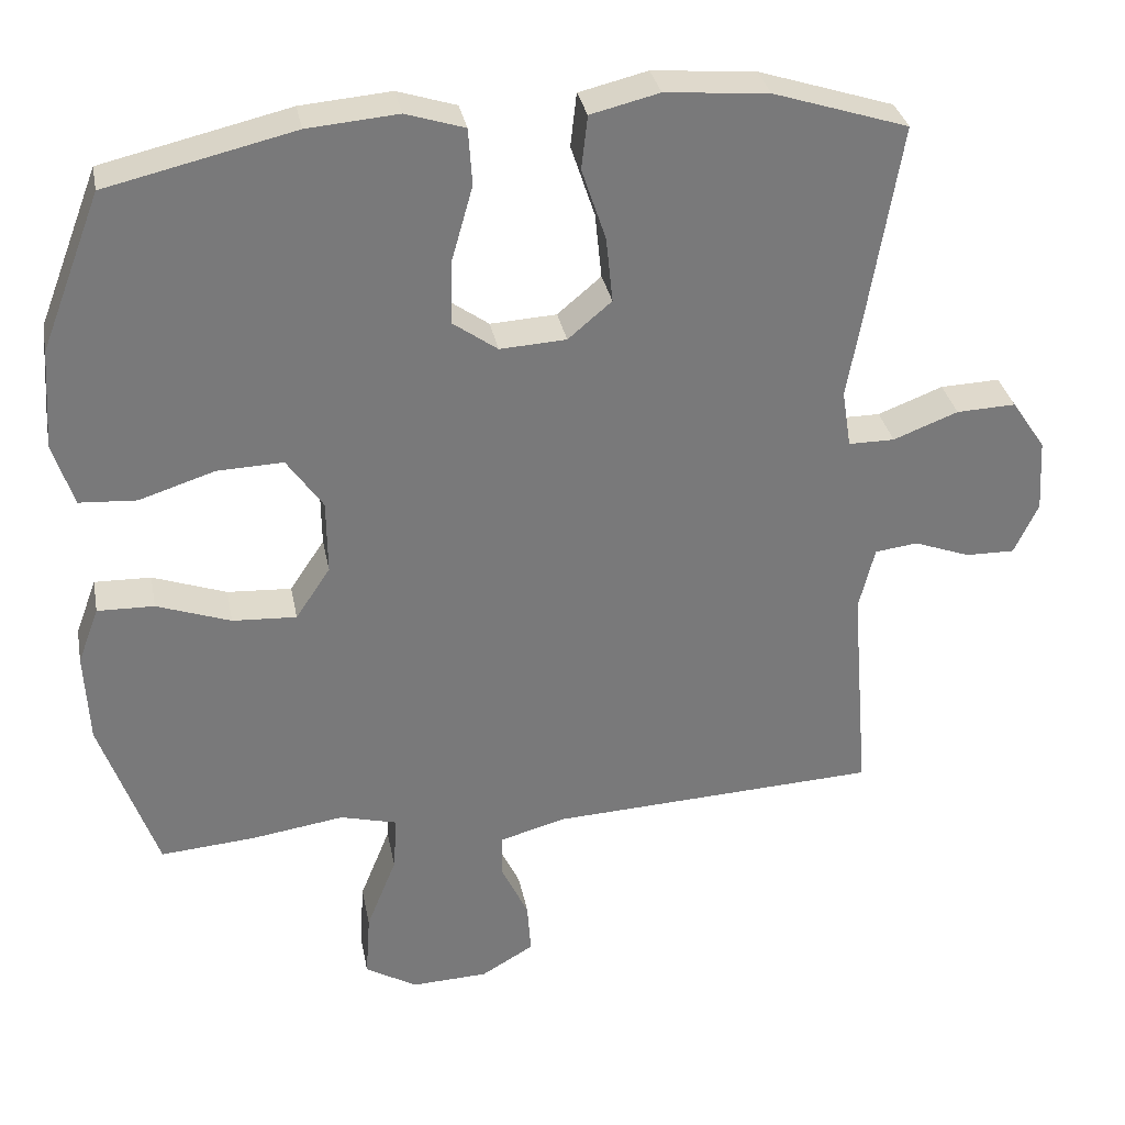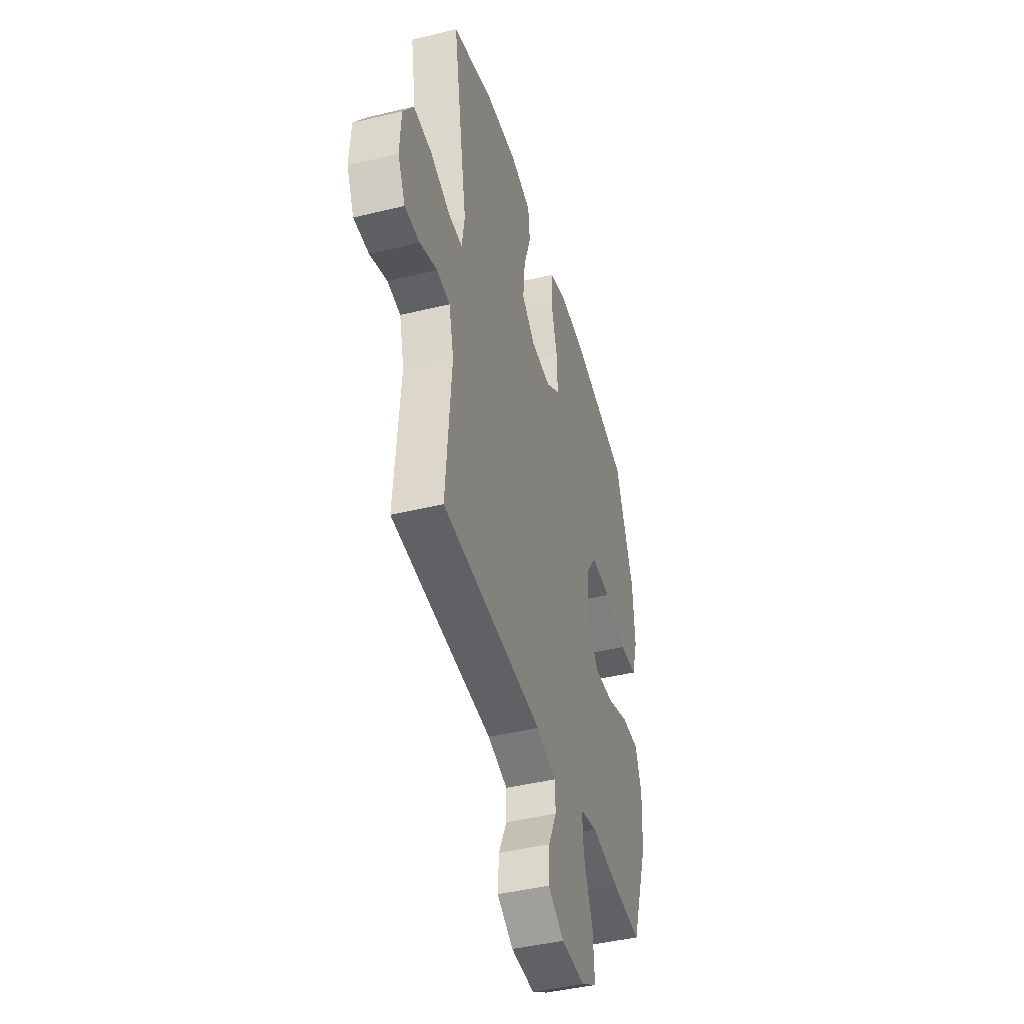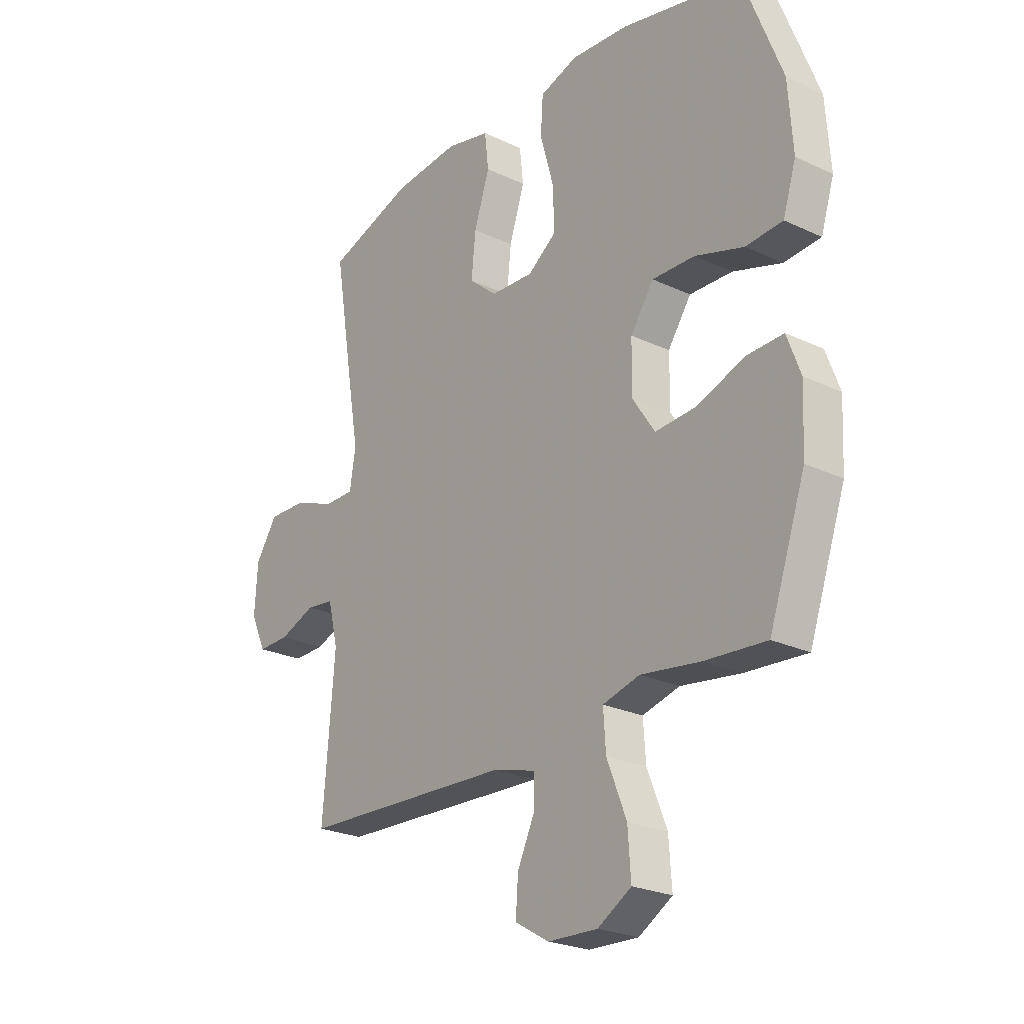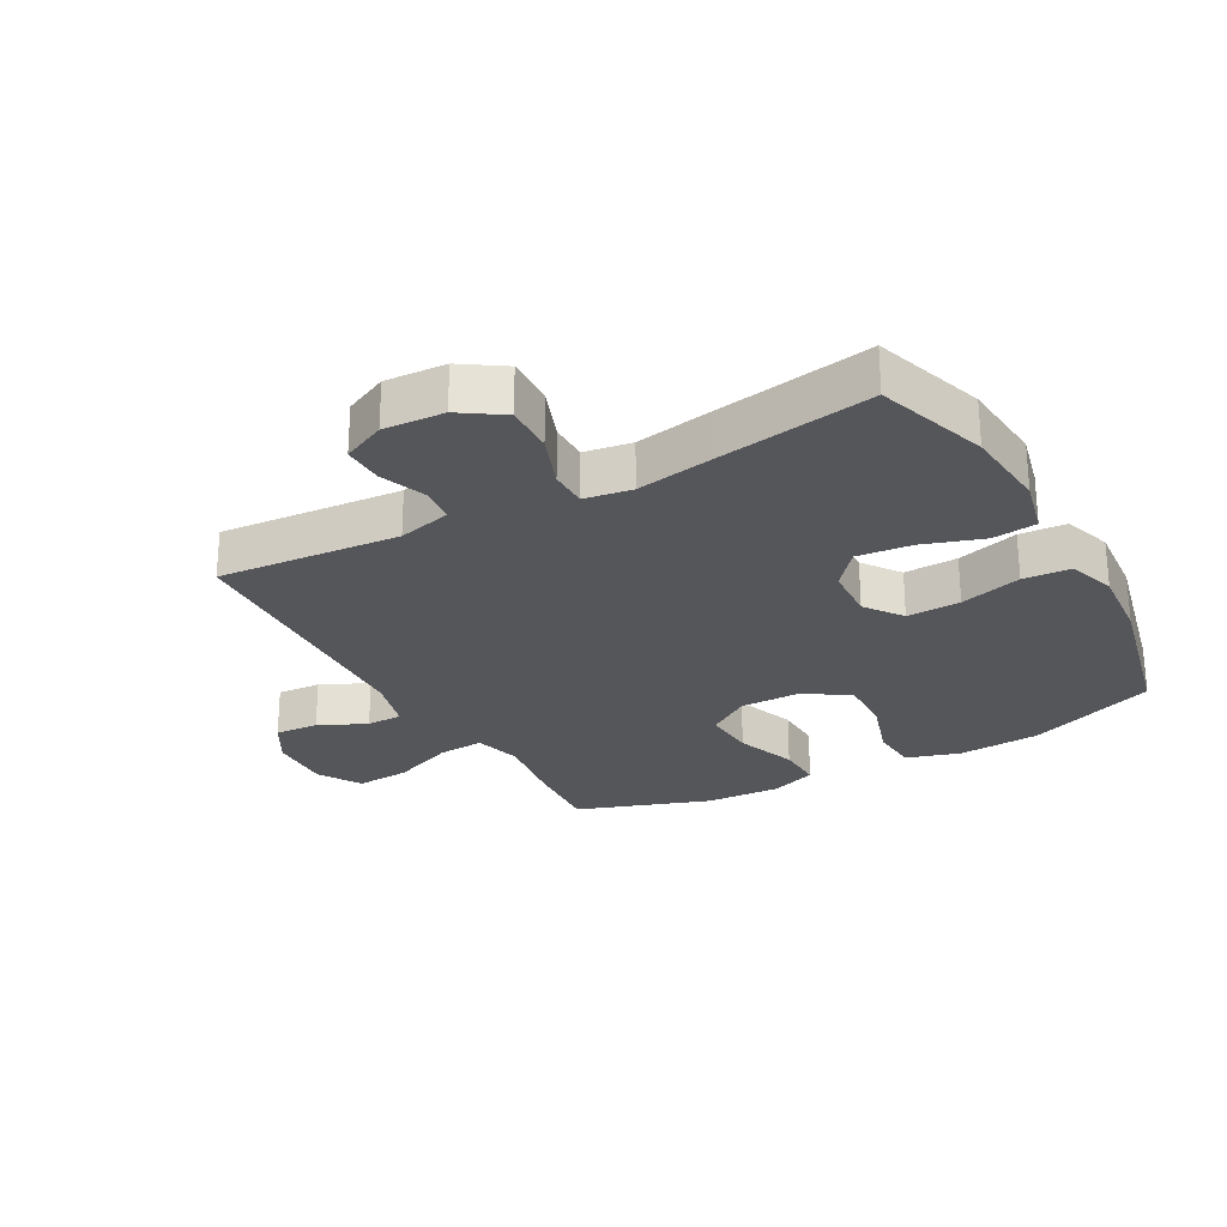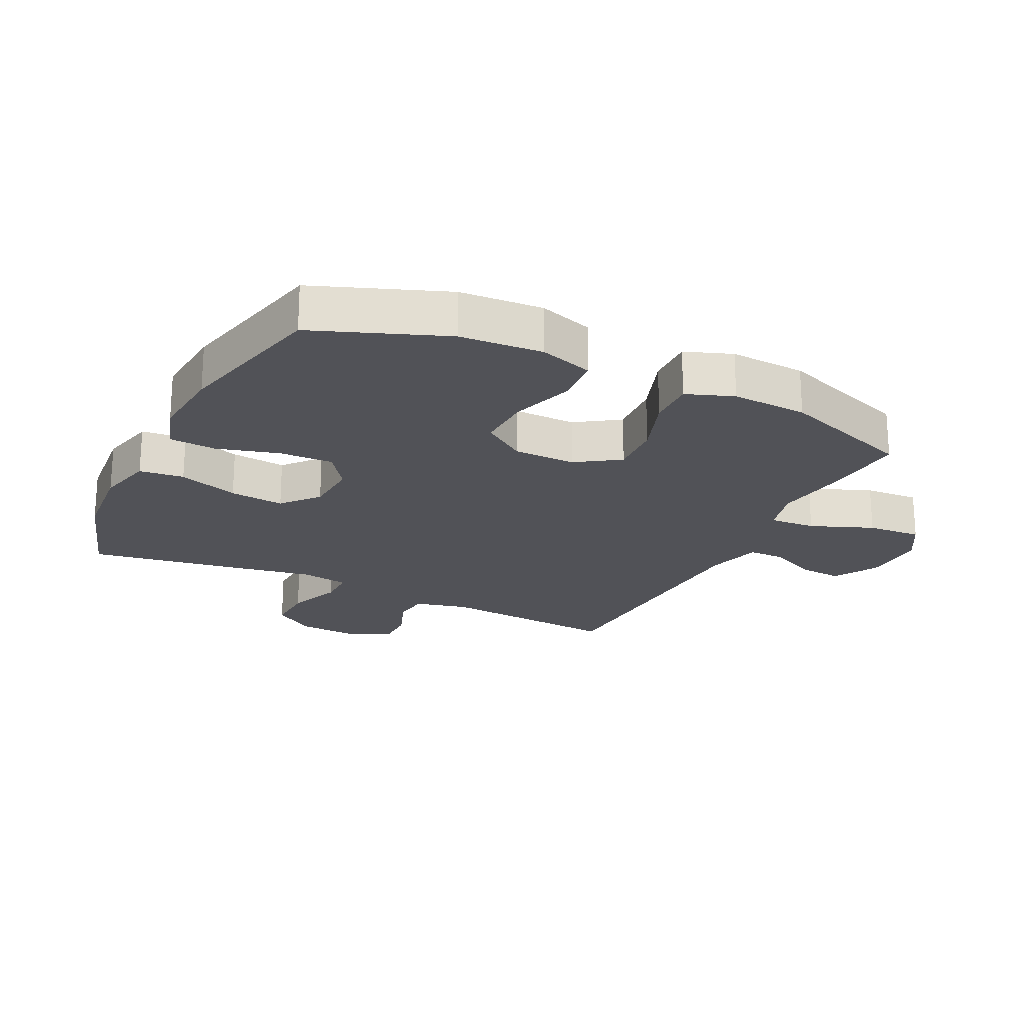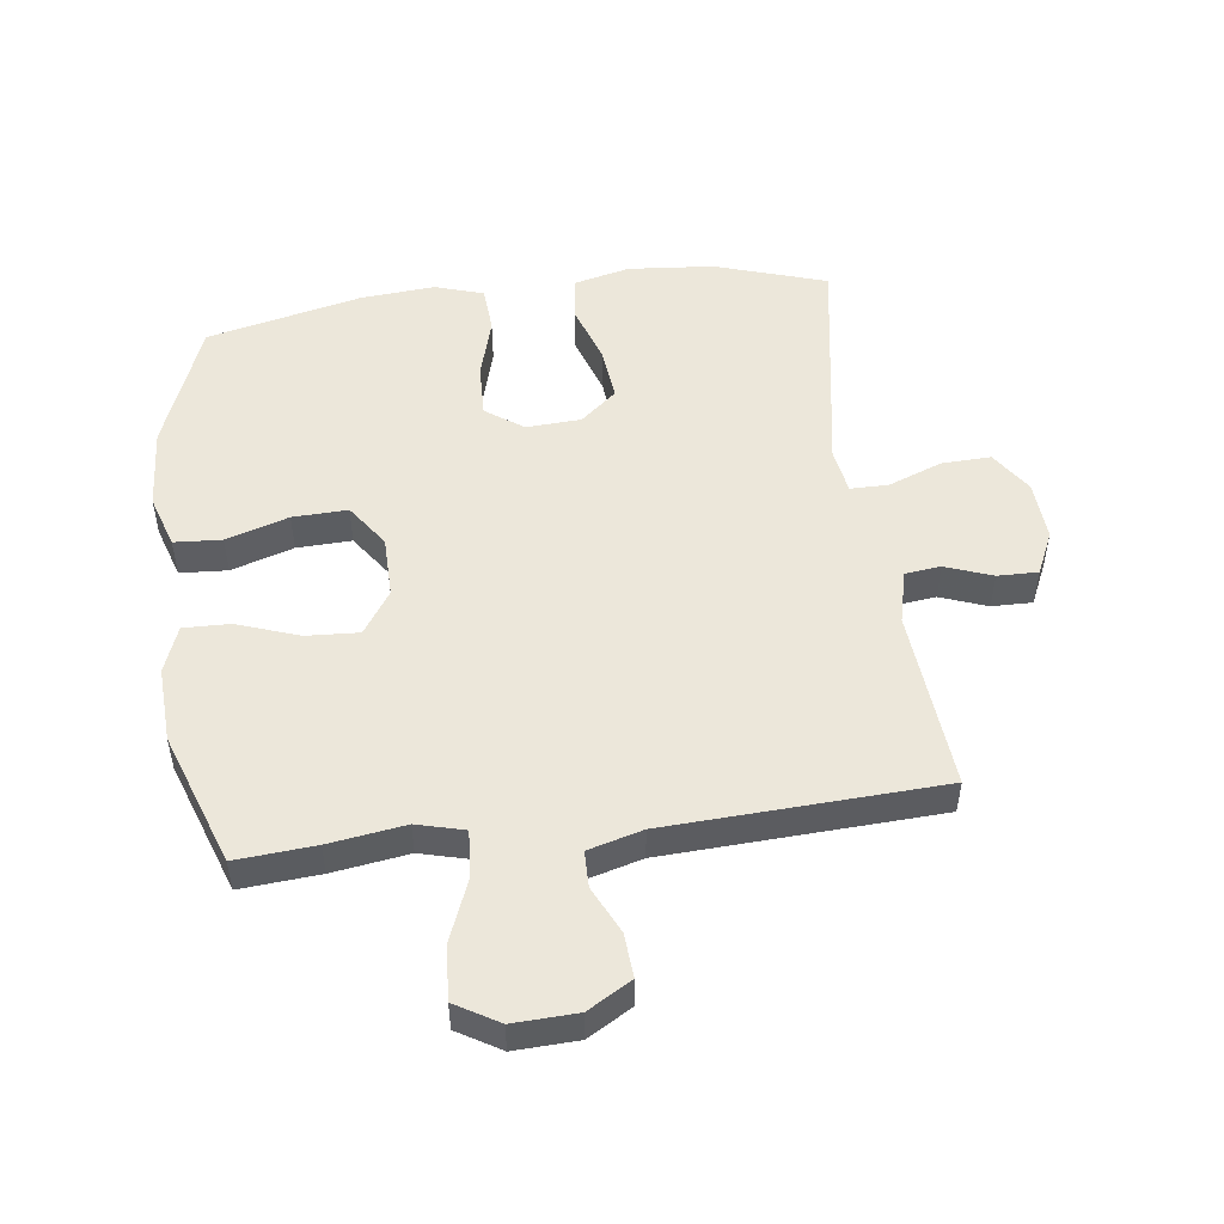
<metadata>
{"format":"obj","ext":"obj","renderer":"f3d","projection":"perspective","resolution":1024,"background":"white","views":[{"elev":32.6,"azim":169.2,"up":"+Z"},{"elev":-43.4,"azim":-74.0,"up":"+Z"},{"elev":-24.4,"azim":52.2,"up":"+Z"},{"elev":-26.0,"azim":-60.8,"up":"+Y"},{"elev":-21.5,"azim":63.8,"up":"+Y"},{"elev":50.7,"azim":172.6,"up":"+Y"}]}
</metadata>
<code>
v 0.5 0.07 0.5
v 0.58 0.07 0.292
v 0.589 0.07 0.16
v 0.562 0.07 0.075
v 0.486 0.07 0.07
v 0.386 0.07 0.102
v 0.298 0.07 0.105
v 0.25 0.07 0.036
v 0.249 0.07 -0.063
v 0.295 0.07 -0.132
v 0.38 0.07 -0.127
v 0.478 0.07 -0.092
v 0.553 0.07 -0.09
v 0.581 0.07 -0.165
v 0.575 0.07 -0.286
v 0.5 0.07 -0.5
v 0.373 0.07 -0.49
v 0.251 0.07 -0.472
v 0.175 0.07 -0.492
v 0.18 0.07 -0.566
v 0.22 0.07 -0.666
v 0.226 0.07 -0.753
v 0.157 0.07 -0.794
v 0.055 0.07 -0.79
v -0.015 0.07 -0.749
v -0.01 0.07 -0.679
v 0.026 0.07 -0.603
v 0.025 0.07 -0.545
v -0.062 0.07 -0.521
v -0.5 0.07 -0.5
v -0.476 0.07 -0.209
v -0.497 0.07 -0.124
v -0.554 0.07 -0.117
v -0.629 0.07 -0.145
v -0.694 0.07 -0.146
v -0.726 0.07 -0.077
v -0.72 0.07 0.02
v -0.675 0.07 0.087
v -0.596 0.07 0.084
v -0.51 0.07 0.051
v -0.449 0.07 0.051
v -0.437 0.07 0.127
v -0.458 0.07 0.247
v -0.5 0.07 0.5
v -0.321 0.07 0.558
v -0.184 0.07 0.57
v -0.093 0.07 0.548
v -0.085 0.07 0.477
v -0.117 0.07 0.381
v -0.126 0.07 0.294
v -0.068 0.07 0.245
v 0.02 0.07 0.24
v 0.08 0.07 0.283
v 0.077 0.07 0.369
v 0.049 0.07 0.468
v 0.054 0.07 0.543
v 0.132 0.07 0.568
v 0.252 0.07 0.558
v 0.5 0 0.5
v 0.58 0 0.292
v 0.589 0 0.16
v 0.562 0 0.075
v 0.486 0 0.07
v 0.386 0 0.102
v 0.298 0 0.105
v 0.25 0 0.036
v 0.249 0 -0.063
v 0.295 0 -0.132
v 0.38 0 -0.127
v 0.478 0 -0.092
v 0.553 0 -0.09
v 0.581 0 -0.165
v 0.575 0 -0.286
v 0.5 0 -0.5
v 0.373 0 -0.49
v 0.251 0 -0.472
v 0.175 0 -0.492
v 0.18 0 -0.566
v 0.22 0 -0.666
v 0.226 0 -0.753
v 0.157 0 -0.794
v 0.055 0 -0.79
v -0.015 0 -0.749
v -0.01 0 -0.679
v 0.026 0 -0.603
v 0.025 0 -0.545
v -0.062 0 -0.521
v -0.5 0 -0.5
v -0.476 0 -0.209
v -0.497 0 -0.124
v -0.554 0 -0.117
v -0.629 0 -0.145
v -0.694 0 -0.146
v -0.726 0 -0.077
v -0.72 0 0.02
v -0.675 0 0.087
v -0.596 0 0.084
v -0.51 0 0.051
v -0.449 0 0.051
v -0.437 0 0.127
v -0.458 0 0.247
v -0.5 0 0.5
v -0.321 0 0.558
v -0.184 0 0.57
v -0.093 0 0.548
v -0.085 0 0.477
v -0.117 0 0.381
v -0.126 0 0.294
v -0.068 0 0.245
v 0.02 0 0.24
v 0.08 0 0.283
v 0.077 0 0.369
v 0.049 0 0.468
v 0.054 0 0.543
v 0.132 0 0.568
v 0.252 0 0.558
f 54 55 56 57
f 53 54 57 58
f 46 47 48 49
f 46 49 50
f 45 46 50
f 42 43 44 45
f 41 42 45 50
f 37 38 39 40
f 37 40 41
f 36 37 41
f 33 34 35 36
f 32 33 36 41
f 31 32 41 50
f 29 30 31 50
f 24 25 26 27
f 24 27 28
f 23 24 28
f 20 21 22 23
f 19 20 23 28
f 15 16 17 18
f 15 18 19
f 11 12 13 14
f 10 11 14 15
f 3 4 5 6
f 3 6 7
f 2 3 7
f 53 58 1 2
f 52 53 2 7
f 51 52 7 8
f 28 29 50 51
f 28 51 8 9
f 10 15 19 28
f 9 10 28
f 115 114 113 112
f 116 115 112 111
f 107 106 105 104
f 108 107 104
f 108 104 103
f 103 102 101 100
f 108 103 100 99
f 98 97 96 95
f 99 98 95
f 99 95 94
f 94 93 92 91
f 99 94 91 90
f 108 99 90 89
f 108 89 88 87
f 85 84 83 82
f 86 85 82
f 86 82 81
f 81 80 79 78
f 86 81 78 77
f 76 75 74 73
f 77 76 73
f 72 71 70 69
f 73 72 69 68
f 64 63 62 61
f 65 64 61
f 65 61 60
f 60 59 116 111
f 65 60 111 110
f 66 65 110 109
f 109 108 87 86
f 67 66 109 86
f 86 77 73 68
f 86 68 67
f 1 59 60 2
f 2 60 61 3
f 3 61 62 4
f 4 62 63 5
f 5 63 64 6
f 6 64 65 7
f 7 65 66 8
f 8 66 67 9
f 9 67 68 10
f 10 68 69 11
f 11 69 70 12
f 12 70 71 13
f 13 71 72 14
f 14 72 73 15
f 15 73 74 16
f 16 74 75 17
f 17 75 76 18
f 18 76 77 19
f 19 77 78 20
f 20 78 79 21
f 21 79 80 22
f 22 80 81 23
f 23 81 82 24
f 24 82 83 25
f 25 83 84 26
f 26 84 85 27
f 27 85 86 28
f 28 86 87 29
f 29 87 88 30
f 30 88 89 31
f 31 89 90 32
f 32 90 91 33
f 33 91 92 34
f 34 92 93 35
f 35 93 94 36
f 36 94 95 37
f 37 95 96 38
f 38 96 97 39
f 39 97 98 40
f 40 98 99 41
f 41 99 100 42
f 42 100 101 43
f 43 101 102 44
f 44 102 103 45
f 45 103 104 46
f 46 104 105 47
f 47 105 106 48
f 48 106 107 49
f 49 107 108 50
f 50 108 109 51
f 51 109 110 52
f 52 110 111 53
f 53 111 112 54
f 54 112 113 55
f 55 113 114 56
f 56 114 115 57
f 57 115 116 58
f 58 116 59 1

</code>
